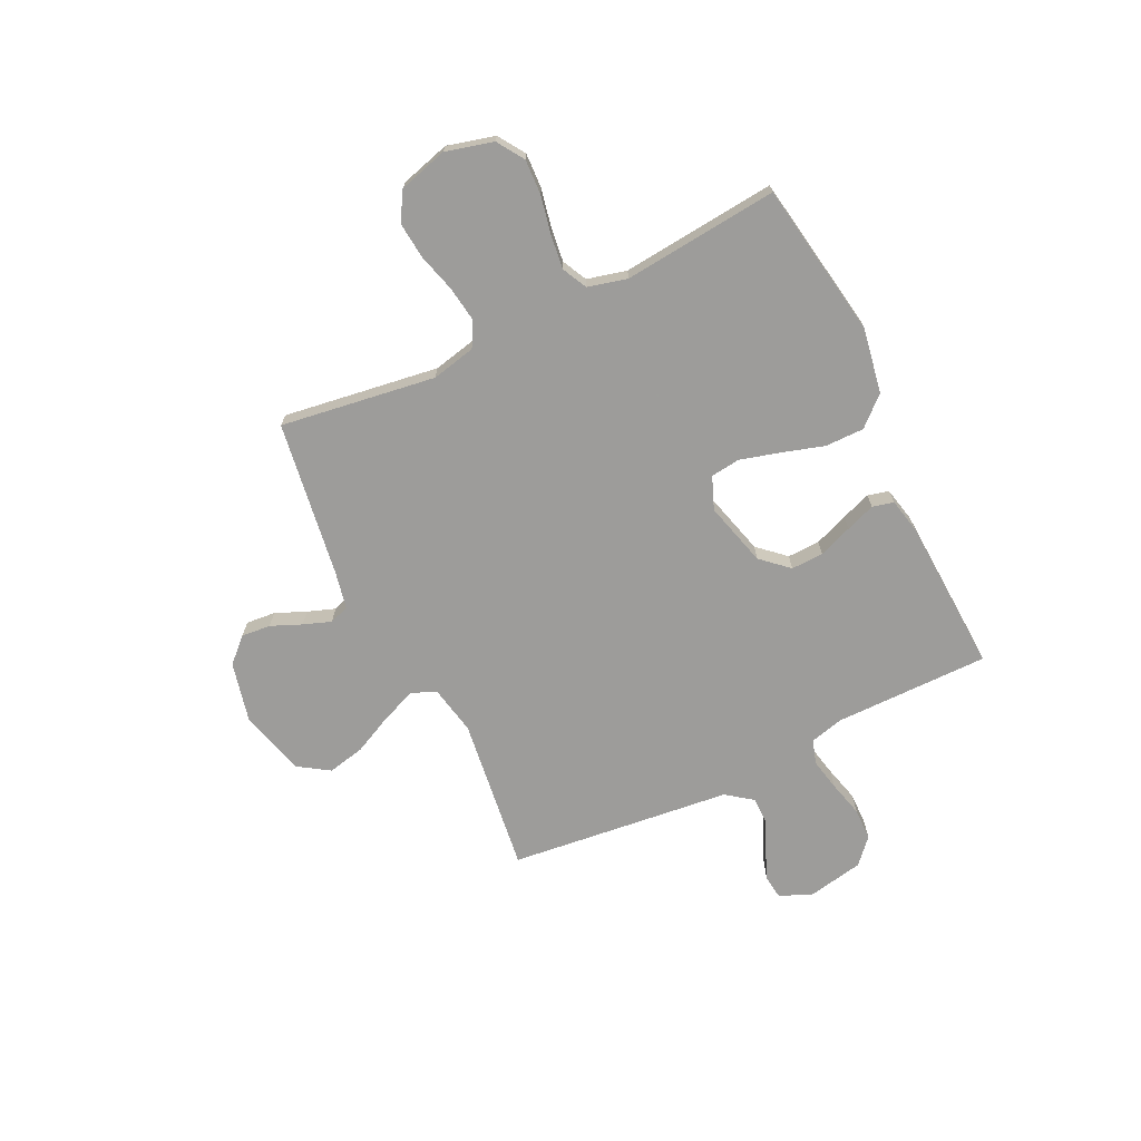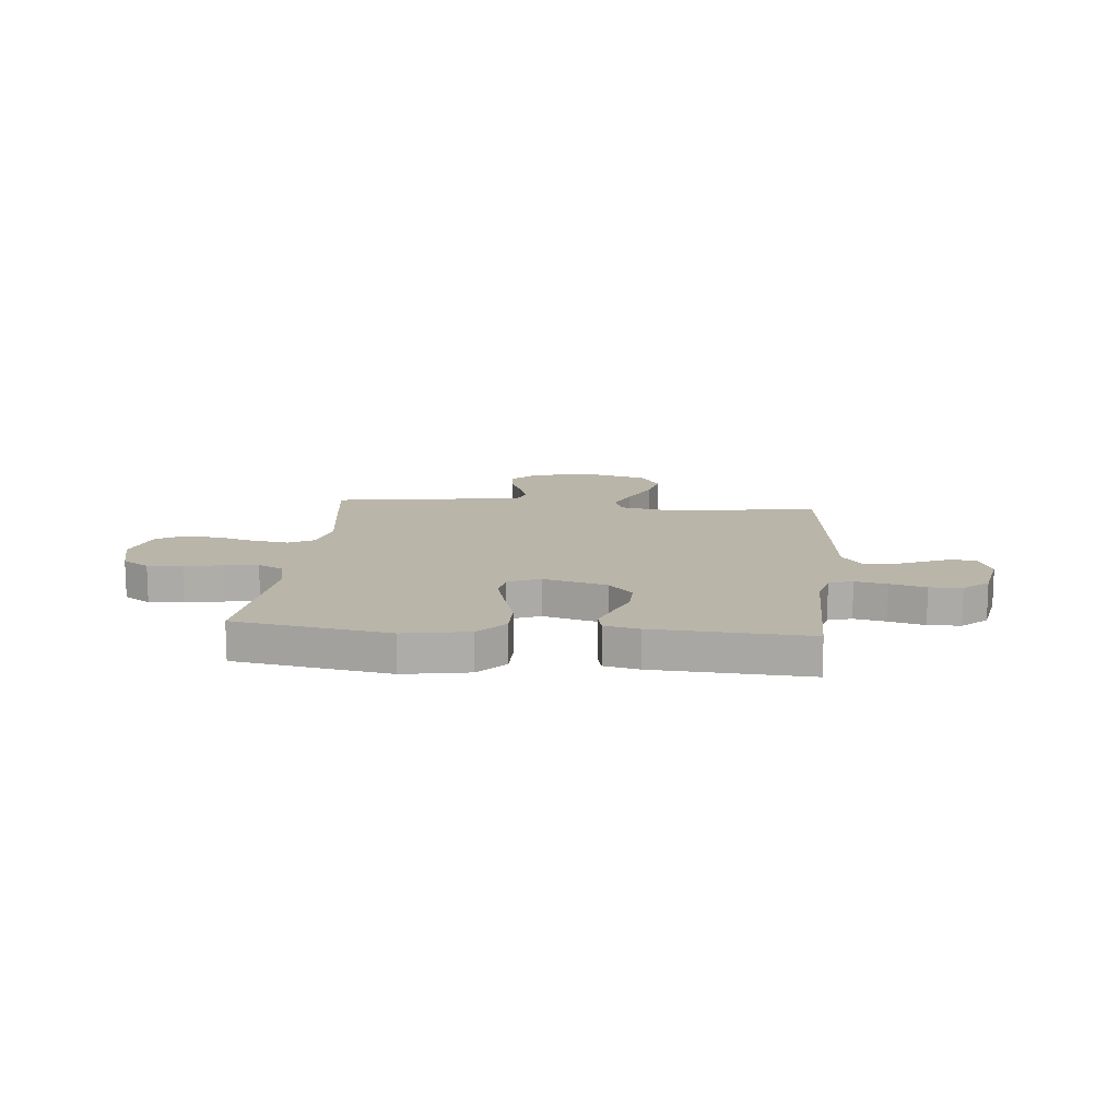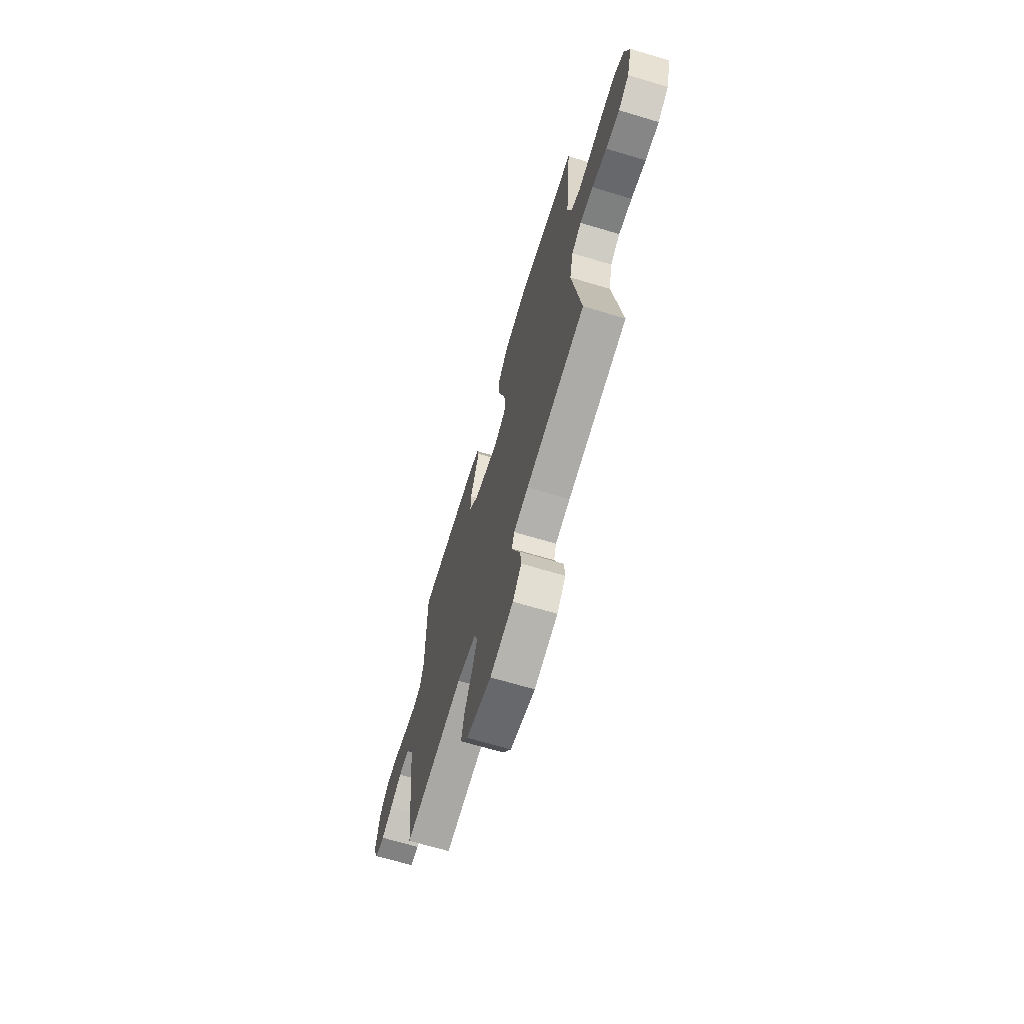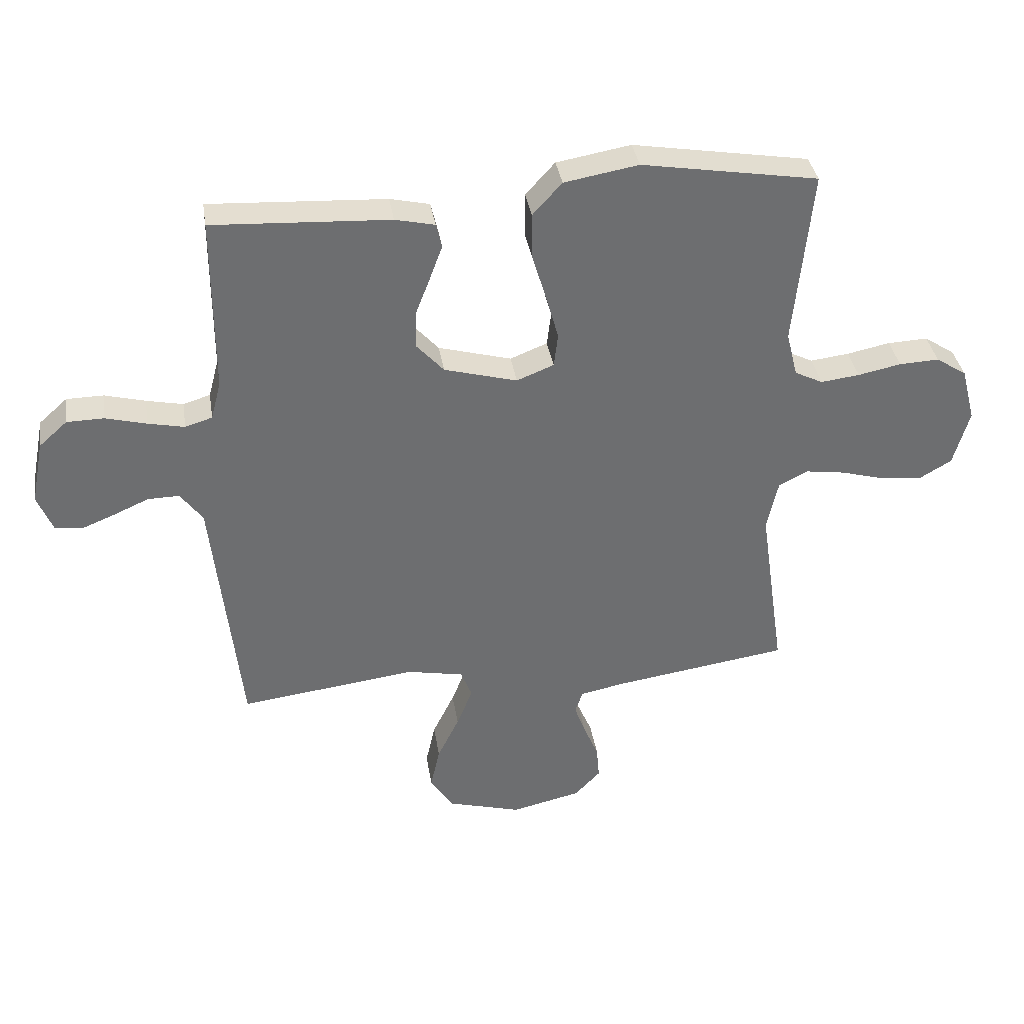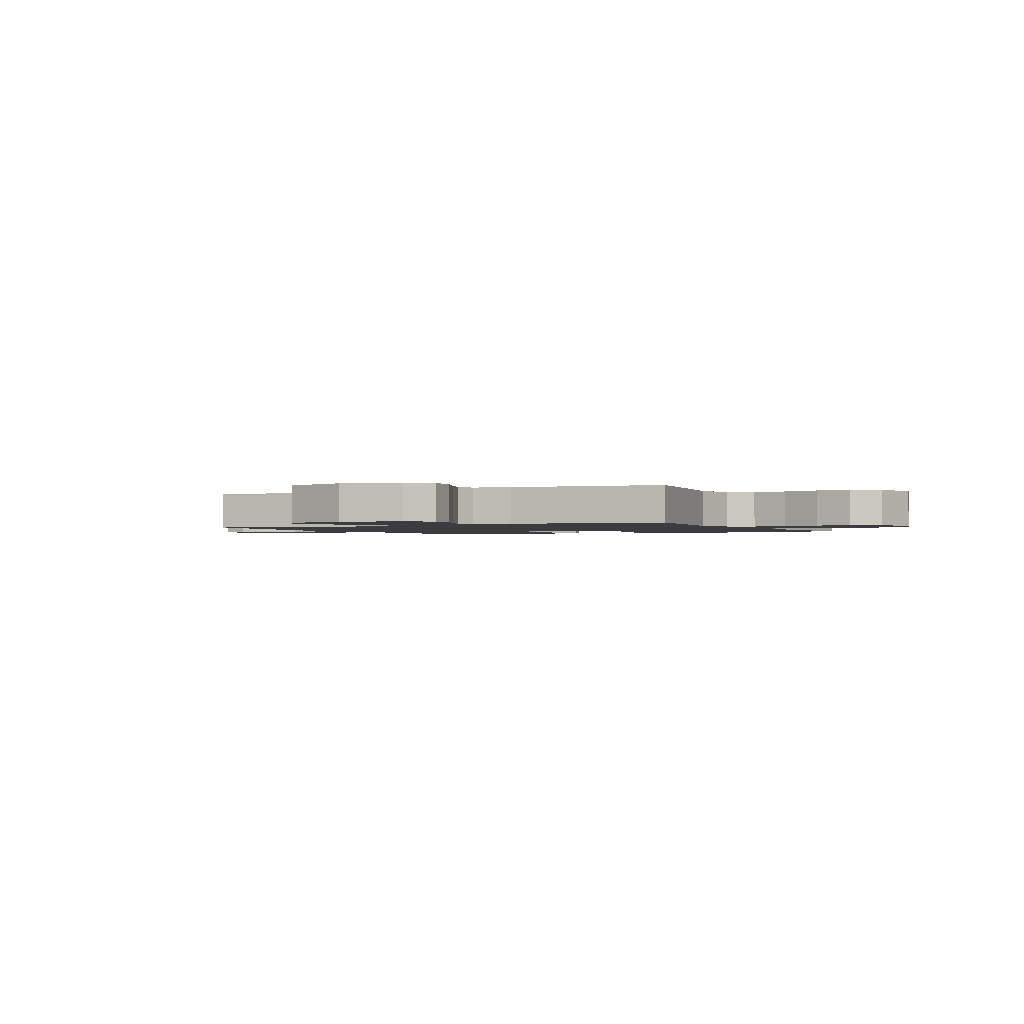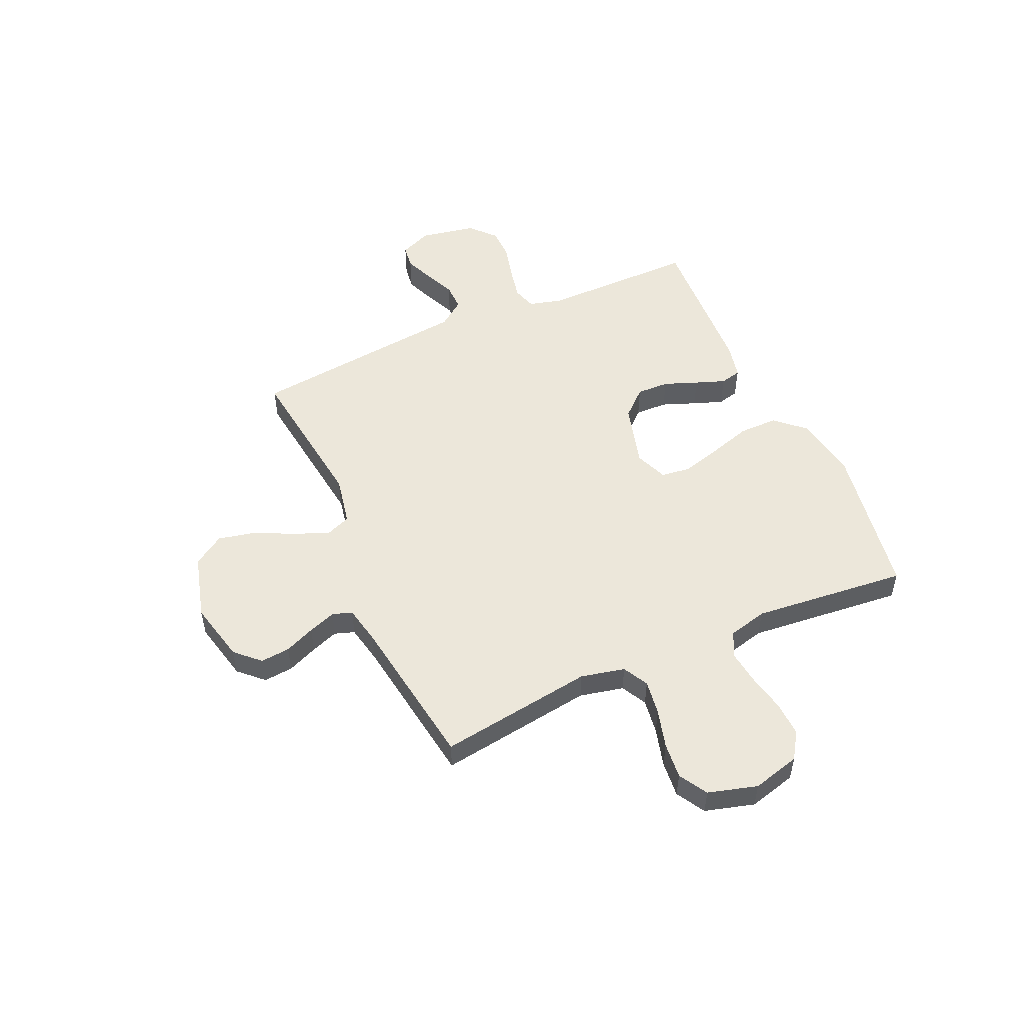
<metadata>
{"format":"obj","ext":"obj","renderer":"f3d","projection":"perspective","resolution":1024,"background":"white","views":[{"elev":-70.3,"azim":-64.3,"up":"+Y"},{"elev":13.4,"azim":5.5,"up":"+Y"},{"elev":-67.9,"azim":-106.7,"up":"+Z"},{"elev":36.2,"azim":171.1,"up":"+Z"},{"elev":-1.6,"azim":-152.8,"up":"+Y"},{"elev":51.9,"azim":-114.2,"up":"+Y"}]}
</metadata>
<code>
v 0.5 0.07 0.5
v 0.5 0.07 0.2
v 0.517 0.07 0.135
v 0.563 0.07 0.121
v 0.625 0.07 0.134
v 0.694 0.07 0.152
v 0.757 0.07 0.151
v 0.805 0.07 0.108
v 0.826 0.07 0
v 0.8 0.07 -0.063
v 0.754 0.07 -0.069
v 0.697 0.07 -0.046
v 0.638 0.07 -0.02
v 0.585 0.07 -0.019
v 0.547 0.07 -0.07
v 0.533 0.07 -0.2
v 0.5 0.07 -0.5
v 0.2 0.07 -0.462
v 0.104 0.07 -0.481
v 0.085 0.07 -0.529
v 0.112 0.07 -0.596
v 0.149 0.07 -0.672
v 0.165 0.07 -0.744
v 0.126 0.07 -0.804
v 0 0.07 -0.839
v -0.118 0.07 -0.812
v -0.162 0.07 -0.766
v -0.157 0.07 -0.709
v -0.132 0.07 -0.65
v -0.113 0.07 -0.597
v -0.126 0.07 -0.559
v -0.2 0.07 -0.544
v -0.5 0.07 -0.5
v -0.457 0.07 -0.2
v -0.476 0.07 -0.115
v -0.525 0.07 -0.089
v -0.593 0.07 -0.099
v -0.668 0.07 -0.12
v -0.738 0.07 -0.127
v -0.793 0.07 -0.095
v -0.82 0.07 0
v -0.796 0.07 0.092
v -0.744 0.07 0.126
v -0.676 0.07 0.123
v -0.603 0.07 0.108
v -0.537 0.07 0.1
v -0.489 0.07 0.124
v -0.47 0.07 0.2
v -0.5 0.07 0.5
v -0.2 0.07 0.55
v -0.074 0.07 0.528
v -0.024 0.07 0.473
v -0.024 0.07 0.398
v -0.049 0.07 0.315
v -0.07 0.07 0.239
v -0.063 0.07 0.182
v 0 0.07 0.157
v 0.124 0.07 0.191
v 0.171 0.07 0.243
v 0.169 0.07 0.306
v 0.144 0.07 0.371
v 0.123 0.07 0.428
v 0.133 0.07 0.469
v 0.2 0.07 0.484
v 0.5 0 0.5
v 0.5 0 0.2
v 0.517 0 0.135
v 0.563 0 0.121
v 0.625 0 0.134
v 0.694 0 0.152
v 0.757 0 0.151
v 0.805 0 0.108
v 0.826 0 0
v 0.8 0 -0.063
v 0.754 0 -0.069
v 0.697 0 -0.046
v 0.638 0 -0.02
v 0.585 0 -0.019
v 0.547 0 -0.07
v 0.533 0 -0.2
v 0.5 0 -0.5
v 0.2 0 -0.462
v 0.104 0 -0.481
v 0.085 0 -0.529
v 0.112 0 -0.596
v 0.149 0 -0.672
v 0.165 0 -0.744
v 0.126 0 -0.804
v 0 0 -0.839
v -0.118 0 -0.812
v -0.162 0 -0.766
v -0.157 0 -0.709
v -0.132 0 -0.65
v -0.113 0 -0.597
v -0.126 0 -0.559
v -0.2 0 -0.544
v -0.5 0 -0.5
v -0.457 0 -0.2
v -0.476 0 -0.115
v -0.525 0 -0.089
v -0.593 0 -0.099
v -0.668 0 -0.12
v -0.738 0 -0.127
v -0.793 0 -0.095
v -0.82 0 0
v -0.796 0 0.092
v -0.744 0 0.126
v -0.676 0 0.123
v -0.603 0 0.108
v -0.537 0 0.1
v -0.489 0 0.124
v -0.47 0 0.2
v -0.5 0 0.5
v -0.2 0 0.55
v -0.074 0 0.528
v -0.024 0 0.473
v -0.024 0 0.398
v -0.049 0 0.315
v -0.07 0 0.239
v -0.063 0 0.182
v 0 0 0.157
v 0.124 0 0.191
v 0.171 0 0.243
v 0.169 0 0.306
v 0.144 0 0.371
v 0.123 0 0.428
v 0.133 0 0.469
v 0.2 0 0.484
f 64 1 2
f 63 64 2
f 62 63 2
f 61 62 2
f 60 61 2
f 59 60 2 3
f 58 59 3
f 57 58 3 4
f 52 53 54
f 51 52 54
f 50 51 54
f 49 50 54
f 48 49 54
f 47 48 54 55
f 46 47 55 56
f 43 44 45
f 42 43 45
f 41 42 45
f 40 41 45
f 39 40 45
f 38 39 45
f 37 38 45
f 36 37 45 46
f 46 56 57
f 36 46 57
f 35 36 57
f 32 33 34
f 35 57 4
f 34 35 4
f 32 34 4
f 31 32 4
f 27 28 29
f 26 27 29
f 25 26 29
f 24 25 29
f 23 24 29
f 22 23 29
f 21 22 29
f 20 21 29 30
f 15 16 17 18
f 14 15 18 19
f 11 12 13
f 10 11 13
f 9 10 13
f 8 9 13
f 7 8 13
f 6 7 13
f 5 6 13
f 5 13 14
f 4 5 14 19
f 19 20 30 31
f 4 19 31
f 66 65 128
f 66 128 127
f 66 127 126
f 66 126 125
f 66 125 124
f 67 66 124 123
f 67 123 122
f 68 67 122 121
f 118 117 116
f 118 116 115
f 118 115 114
f 118 114 113
f 118 113 112
f 119 118 112 111
f 120 119 111 110
f 109 108 107
f 109 107 106
f 109 106 105
f 109 105 104
f 109 104 103
f 109 103 102
f 109 102 101
f 110 109 101 100
f 121 120 110
f 121 110 100
f 121 100 99
f 98 97 96
f 68 121 99
f 68 99 98
f 68 98 96
f 68 96 95
f 93 92 91
f 93 91 90
f 93 90 89
f 93 89 88
f 93 88 87
f 93 87 86
f 93 86 85
f 94 93 85 84
f 82 81 80 79
f 83 82 79 78
f 77 76 75
f 77 75 74
f 77 74 73
f 77 73 72
f 77 72 71
f 77 71 70
f 77 70 69
f 78 77 69
f 83 78 69 68
f 95 94 84 83
f 95 83 68
f 1 65 66 2
f 2 66 67 3
f 3 67 68 4
f 4 68 69 5
f 5 69 70 6
f 6 70 71 7
f 7 71 72 8
f 8 72 73 9
f 9 73 74 10
f 10 74 75 11
f 11 75 76 12
f 12 76 77 13
f 13 77 78 14
f 14 78 79 15
f 15 79 80 16
f 16 80 81 17
f 17 81 82 18
f 18 82 83 19
f 19 83 84 20
f 20 84 85 21
f 21 85 86 22
f 22 86 87 23
f 23 87 88 24
f 24 88 89 25
f 25 89 90 26
f 26 90 91 27
f 27 91 92 28
f 28 92 93 29
f 29 93 94 30
f 30 94 95 31
f 31 95 96 32
f 32 96 97 33
f 33 97 98 34
f 34 98 99 35
f 35 99 100 36
f 36 100 101 37
f 37 101 102 38
f 38 102 103 39
f 39 103 104 40
f 40 104 105 41
f 41 105 106 42
f 42 106 107 43
f 43 107 108 44
f 44 108 109 45
f 45 109 110 46
f 46 110 111 47
f 47 111 112 48
f 48 112 113 49
f 49 113 114 50
f 50 114 115 51
f 51 115 116 52
f 52 116 117 53
f 53 117 118 54
f 54 118 119 55
f 55 119 120 56
f 56 120 121 57
f 57 121 122 58
f 58 122 123 59
f 59 123 124 60
f 60 124 125 61
f 61 125 126 62
f 62 126 127 63
f 63 127 128 64
f 64 128 65 1

</code>
